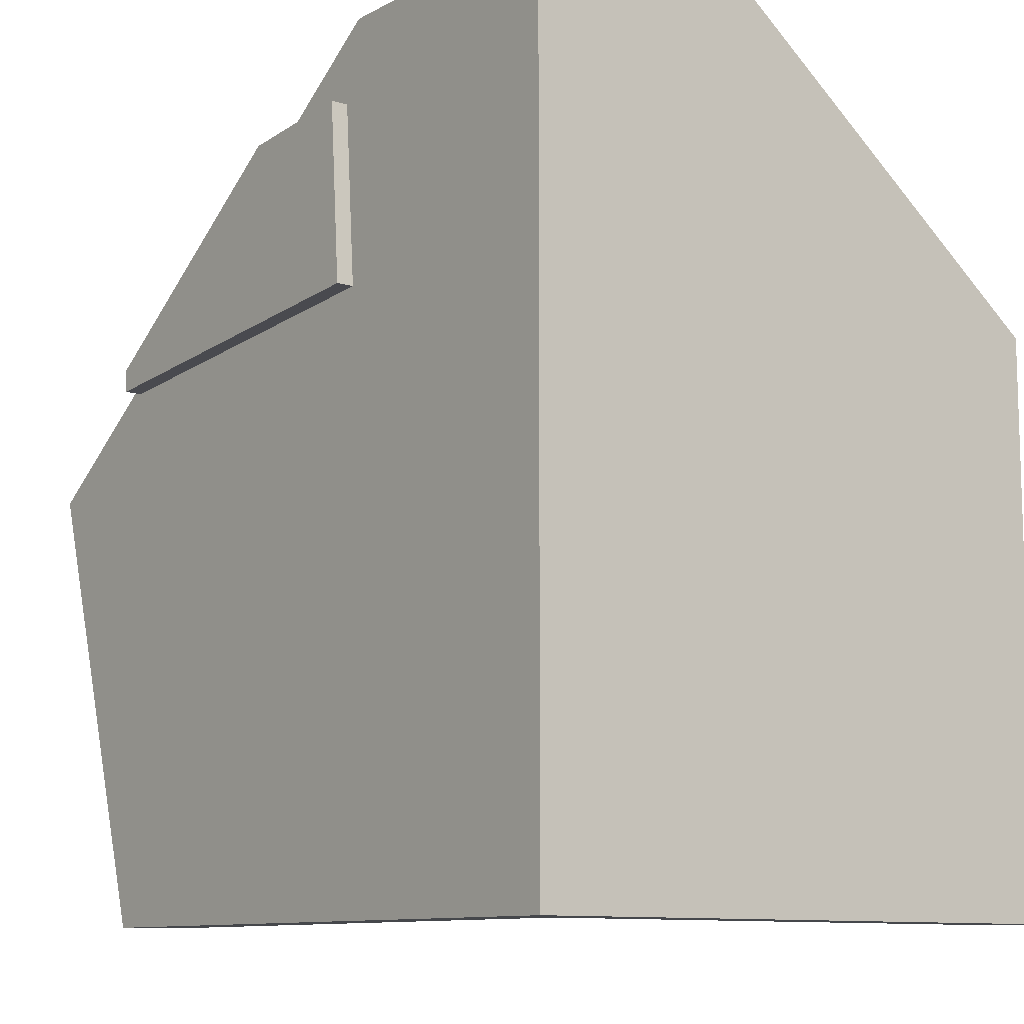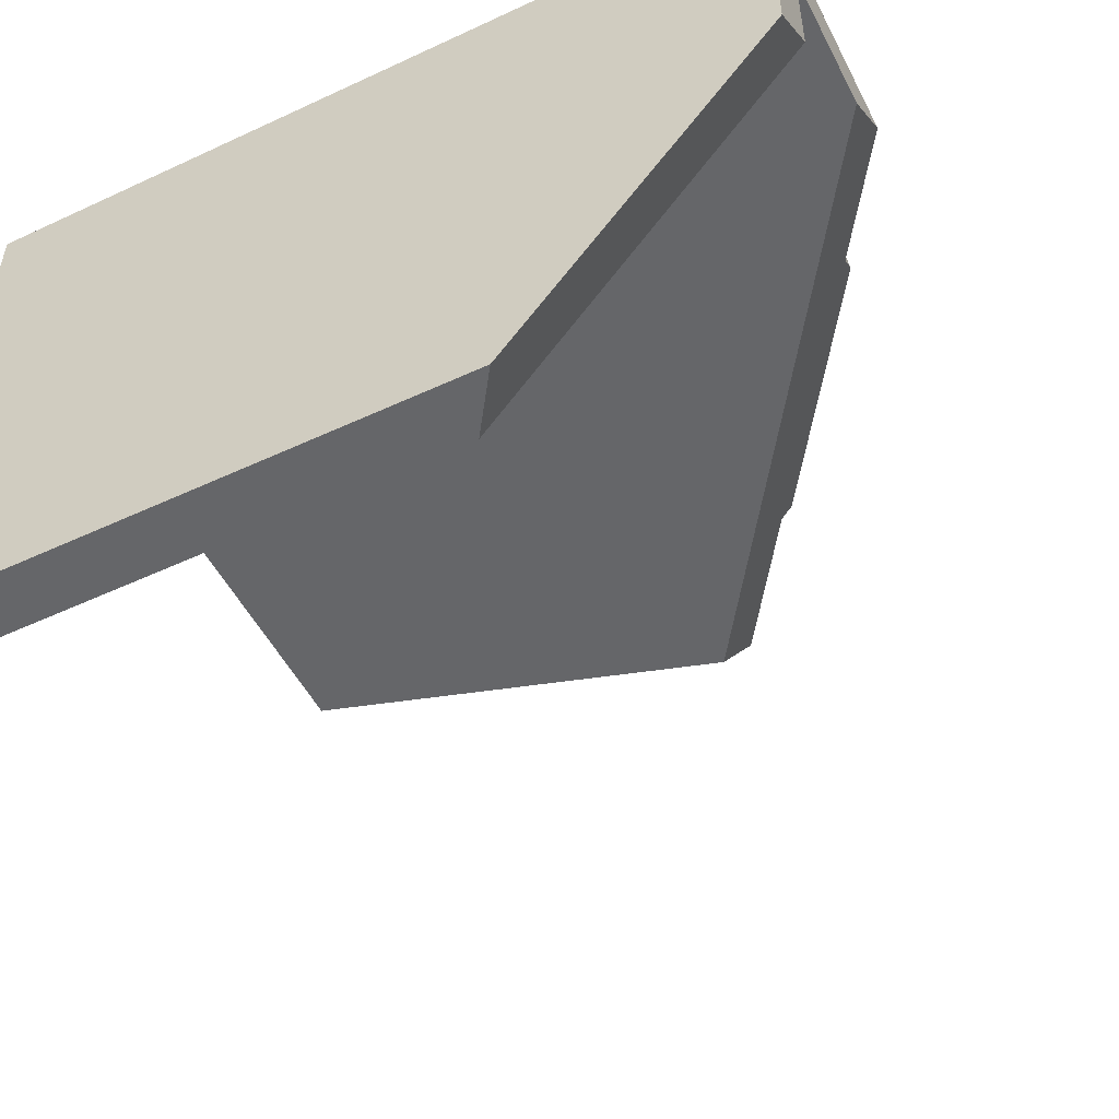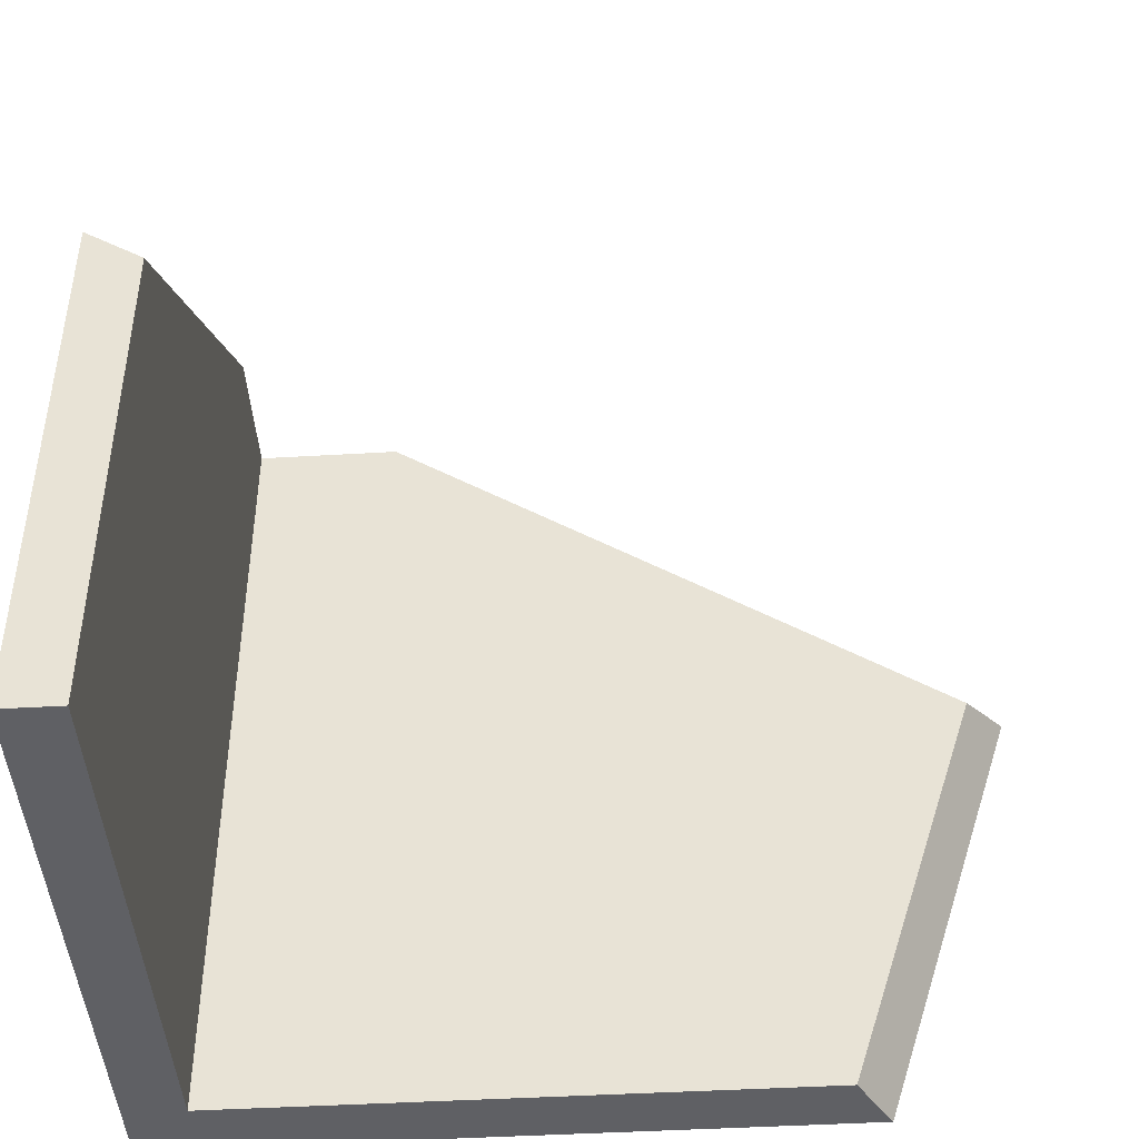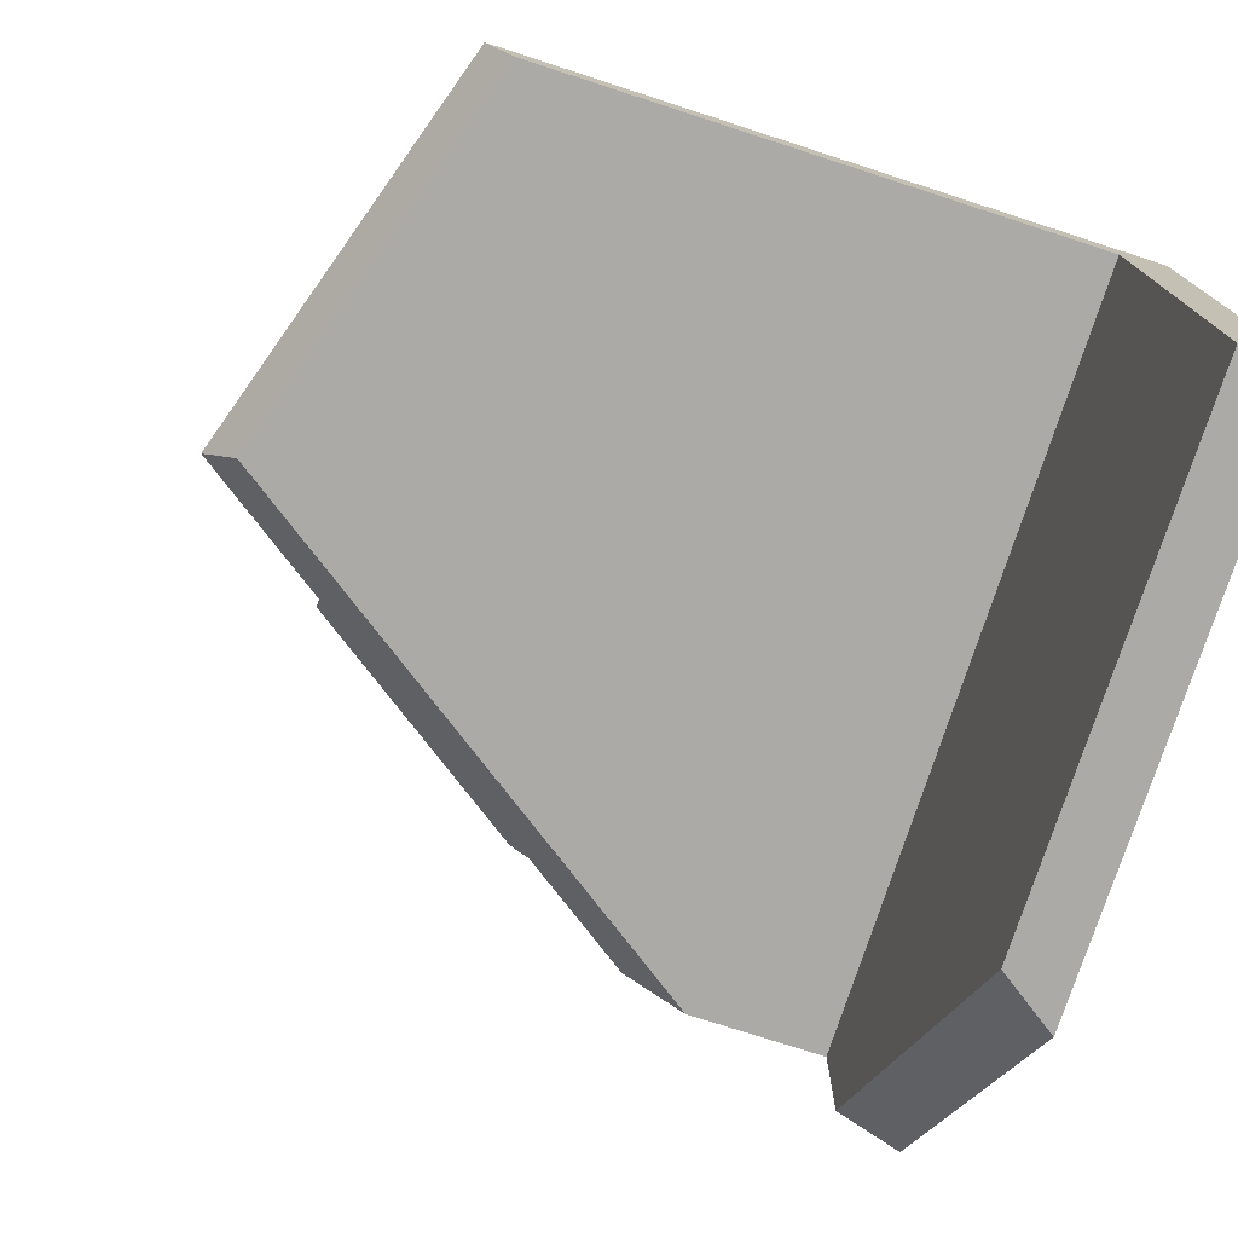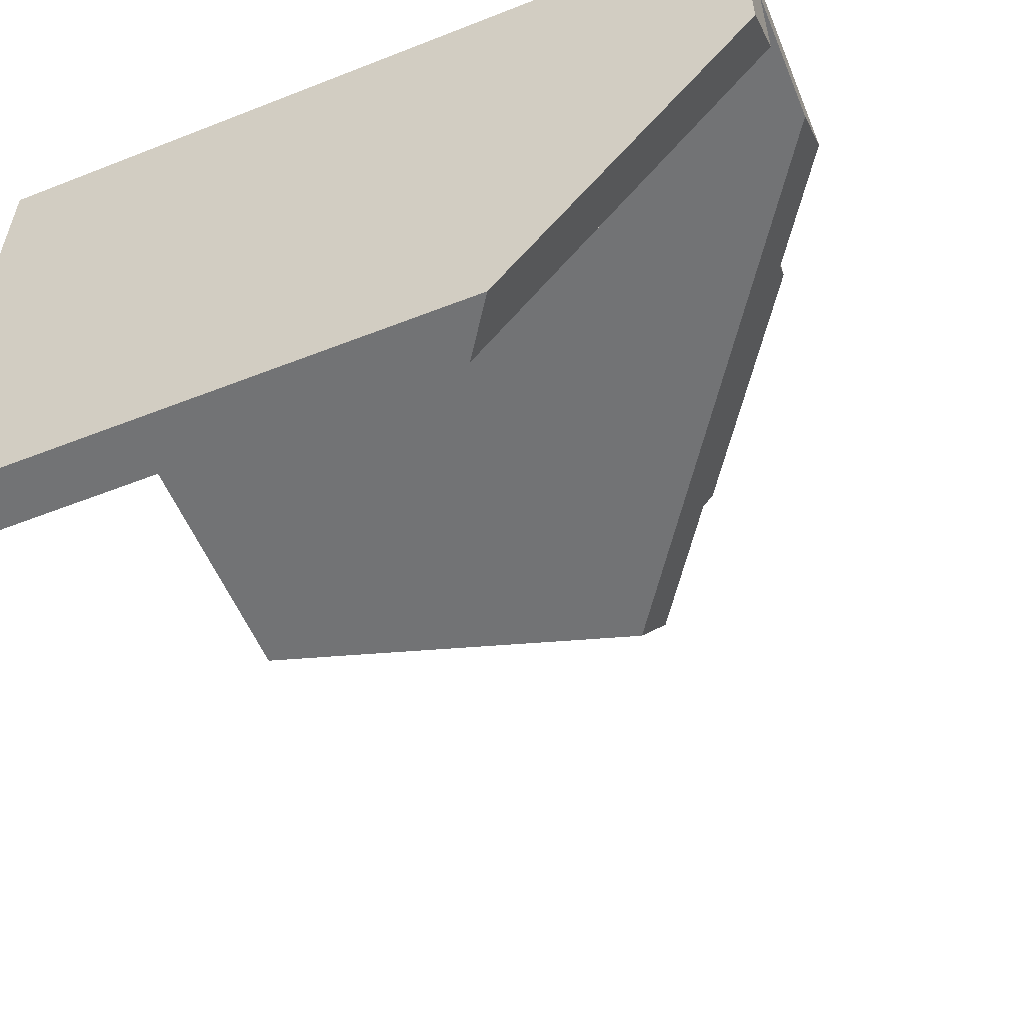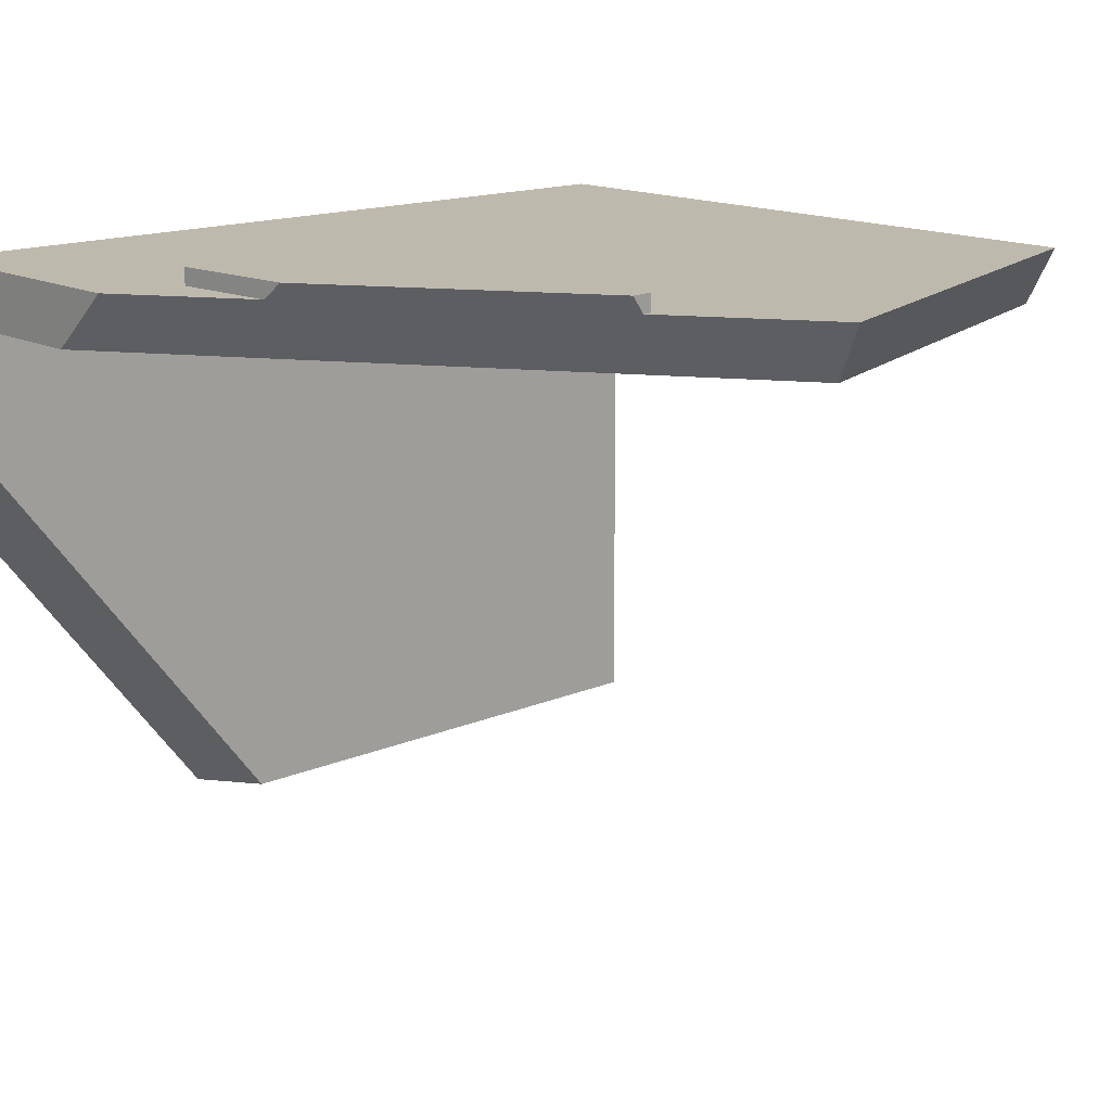
<metadata>
{"format":"obj","ext":"obj","renderer":"f3d","projection":"perspective","resolution":1024,"background":"white","views":[{"elev":-10.5,"azim":-127.6,"up":"+Z"},{"elev":-51.8,"azim":-63.3,"up":"+Y"},{"elev":-44.6,"azim":3.9,"up":"+Z"},{"elev":-75.8,"azim":162.1,"up":"+Y"},{"elev":-55.7,"azim":-67.6,"up":"+Y"},{"elev":15.2,"azim":47.4,"up":"+Y"}]}
</metadata>
<code>
g IL_UB_CompTable.001_sh_1
v -0.5924 0.4855 0.7053
v -0.6924 0.4855 0.7053
v -0.6924 0.4855 -0.7053
v -0.5924 0.3855 0.7053
v -0.6924 0.3855 0.7053
v -0.5924 0.4855 -0.7053
v -0.6924 0.3855 -0.7053
v -0.2025 0.4855 0.5716
v -0.5924 0.3855 -0.7053
v -0.6924 -0.5145 -0.7053
v -0.2248 0.4855 0.2693
v -0.5924 -0.5145 -0.7053
v -0.2025 0.5145 0.5716
v 0.4397 0.4855 0.2203
v 0.4397 0.5145 0.2203
v -0.2248 0.5145 0.2693
v 0.4119 0.5145 0.2525
v -0.1748 0.5145 0.5394
v -0.1927 0.5145 0.297
v 0.3951 0.3855 -0.7053
v 0.4225 0.4362 -0.7053
v 0.4492 0.4855 -0.7053
v 0.6018 0.4855 -0.2242
v 0.6722 0.4855 -0.002035
v -0.6197 0.1396 0.7053
v -0.6924 0.07457 0.7053
v -0.1136 0.4855 0.6223
v -0.02147 0.4855 0.5582
v -0.5924 0.164 0.7053
v -0.6924 -0.5145 0.2472
v -0.5924 -0.2895 0.3526
v -0.01101 0.4939 0.5575
v -0.6582 -0.5145 0.2234
v -0.5924 -0.5145 0.1776
v 0.01481 0.5145 0.5556
v 0.4425 0.5145 0.2581
v 0.4423 0.5111 0.2556
v 0.4409 0.4855 0.2367
v 0.03284 0.5145 0.543
v 0.4163 0.5145 0.2763
v 0.4138 0.5145 0.278
v 0.06325 0.5145 0.5219
v -0.2519 0.4685 0.7053
v -0.3447 0.3855 0.7053
v 0.5376 0.3855 0.09165
v -0.2329 0.4855 0.7053
v 0.6278 0.3855 0.02889
v 0.4541 0.4855 0.2275
v 0.6924 0.4855 0.06174
v -0.5924 0.4855 0.7053
v -0.5924 0.4855 0.7053
v -0.5924 0.4855 0.7053
v -0.5924 0.4855 0.7053
v -0.5924 0.4855 0.7053
v -0.5924 0.4855 0.7053
v -0.5924 0.4855 0.7053
v -0.5924 0.4855 0.7053
v -0.6924 0.4855 0.7053
v -0.6924 0.4855 0.7053
v -0.6924 0.4855 0.7053
v -0.6924 0.4855 -0.7053
v -0.6924 0.4855 -0.7053
v -0.6924 0.4855 -0.7053
v -0.6924 0.4855 -0.7053
v -0.5924 0.3855 0.7053
v -0.5924 0.3855 0.7053
v -0.5924 0.3855 0.7053
v -0.5924 0.3855 0.7053
v -0.5924 0.3855 0.7053
v -0.5924 0.3855 0.7053
v -0.5924 0.3855 0.7053
v -0.6924 0.3855 0.7053
v -0.6924 0.3855 0.7053
v -0.6924 0.3855 0.7053
v -0.6924 0.3855 0.7053
v -0.6924 0.3855 0.7053
v -0.6924 0.3855 0.7053
v -0.5924 0.4855 -0.7053
v -0.5924 0.4855 -0.7053
v -0.5924 0.4855 -0.7053
v -0.5924 0.4855 -0.7053
v -0.5924 0.4855 -0.7053
v -0.5924 0.4855 -0.7053
v -0.5924 0.4855 -0.7053
v -0.6924 0.3855 -0.7053
v -0.6924 0.3855 -0.7053
v -0.6924 0.3855 -0.7053
v -0.6924 0.3855 -0.7053
v -0.6924 0.3855 -0.7053
v -0.2025 0.4855 0.5716
v -0.2025 0.4855 0.5716
v -0.2025 0.4855 0.5716
v -0.2025 0.4855 0.5716
v -0.2025 0.4855 0.5716
v -0.2025 0.4855 0.5716
v -0.2025 0.4855 0.5716
v -0.5924 0.3855 -0.7053
v -0.5924 0.3855 -0.7053
v -0.5924 0.3855 -0.7053
v -0.5924 0.3855 -0.7053
v -0.5924 0.3855 -0.7053
v -0.5924 0.3855 -0.7053
v -0.5924 0.3855 -0.7053
v -0.5924 0.3855 -0.7053
v -0.5924 0.3855 -0.7053
v -0.6924 -0.5145 -0.7053
v -0.6924 -0.5145 -0.7053
v -0.6924 -0.5145 -0.7053
v -0.6924 -0.5145 -0.7053
v -0.2248 0.4855 0.2693
v -0.2248 0.4855 0.2693
v -0.2248 0.4855 0.2693
v -0.2248 0.4855 0.2693
v -0.2248 0.4855 0.2693
v -0.2248 0.4855 0.2693
v -0.5924 -0.5145 -0.7053
v -0.5924 -0.5145 -0.7053
v -0.5924 -0.5145 -0.7053
v -0.5924 -0.5145 -0.7053
v -0.5924 -0.5145 -0.7053
v -0.2025 0.5145 0.5716
v -0.2025 0.5145 0.5716
v -0.2025 0.5145 0.5716
v -0.2025 0.5145 0.5716
v -0.2025 0.5145 0.5716
v 0.4397 0.4855 0.2203
v 0.4397 0.4855 0.2203
v 0.4397 0.4855 0.2203
v 0.4397 0.4855 0.2203
v 0.4397 0.4855 0.2203
v 0.4397 0.4855 0.2203
v 0.4397 0.4855 0.2203
v 0.4397 0.4855 0.2203
v 0.4397 0.5145 0.2203
v 0.4397 0.5145 0.2203
v 0.4397 0.5145 0.2203
v 0.4397 0.5145 0.2203
v 0.4397 0.5145 0.2203
v -0.2248 0.5145 0.2693
v -0.2248 0.5145 0.2693
v -0.2248 0.5145 0.2693
v -0.2248 0.5145 0.2693
v -0.2248 0.5145 0.2693
v 0.4119 0.5145 0.2525
v 0.4119 0.5145 0.2525
v 0.4119 0.5145 0.2525
v 0.4119 0.5145 0.2525
v 0.4119 0.5145 0.2525
v -0.1748 0.5145 0.5394
v -0.1748 0.5145 0.5394
v -0.1748 0.5145 0.5394
v -0.1748 0.5145 0.5394
v -0.1748 0.5145 0.5394
v -0.1748 0.5145 0.5394
v -0.1927 0.5145 0.297
v -0.1927 0.5145 0.297
v -0.1927 0.5145 0.297
v 0.3951 0.3855 -0.7053
v 0.3951 0.3855 -0.7053
v 0.3951 0.3855 -0.7053
v 0.4225 0.4362 -0.7053
v 0.4225 0.4362 -0.7053
v 0.4225 0.4362 -0.7053
v 0.4225 0.4362 -0.7053
v 0.4492 0.4855 -0.7053
v 0.4492 0.4855 -0.7053
v 0.4492 0.4855 -0.7053
v 0.4492 0.4855 -0.7053
v 0.6018 0.4855 -0.2242
v 0.6018 0.4855 -0.2242
v 0.6018 0.4855 -0.2242
v 0.6018 0.4855 -0.2242
v 0.6722 0.4855 -0.002035
v 0.6722 0.4855 -0.002035
v 0.6722 0.4855 -0.002035
v -0.6197 0.1396 0.7053
v -0.6197 0.1396 0.7053
v -0.6197 0.1396 0.7053
v -0.6197 0.1396 0.7053
v -0.6924 0.07457 0.7053
v -0.6924 0.07457 0.7053
v -0.6924 0.07457 0.7053
v -0.6924 0.07457 0.7053
v -0.1136 0.4855 0.6223
v -0.1136 0.4855 0.6223
v -0.1136 0.4855 0.6223
v -0.1136 0.4855 0.6223
v -0.02147 0.4855 0.5582
v -0.02147 0.4855 0.5582
v -0.02147 0.4855 0.5582
v -0.5924 0.164 0.7053
v -0.5924 0.164 0.7053
v -0.6924 -0.5145 0.2472
v -0.6924 -0.5145 0.2472
v -0.6924 -0.5145 0.2472
v -0.6924 -0.5145 0.2472
v -0.5924 -0.2895 0.3526
v -0.5924 -0.2895 0.3526
v -0.5924 -0.2895 0.3526
v -0.5924 -0.2895 0.3526
v -0.5924 -0.2895 0.3526
v -0.5924 -0.2895 0.3526
v -0.5924 -0.2895 0.3526
v -0.01101 0.4939 0.5575
v -0.01101 0.4939 0.5575
v -0.01101 0.4939 0.5575
v -0.6582 -0.5145 0.2234
v -0.6582 -0.5145 0.2234
v -0.6582 -0.5145 0.2234
v -0.5924 -0.5145 0.1776
v -0.5924 -0.5145 0.1776
v -0.5924 -0.5145 0.1776
v 0.01481 0.5145 0.5556
v 0.01481 0.5145 0.5556
v 0.01481 0.5145 0.5556
v 0.01481 0.5145 0.5556
v 0.4425 0.5145 0.2581
v 0.4425 0.5145 0.2581
v 0.4425 0.5145 0.2581
v 0.4423 0.5111 0.2556
v 0.4423 0.5111 0.2556
v 0.4423 0.5111 0.2556
v 0.4423 0.5111 0.2556
v 0.4409 0.4855 0.2367
v 0.4409 0.4855 0.2367
v 0.4409 0.4855 0.2367
v 0.4409 0.4855 0.2367
v 0.4409 0.4855 0.2367
v 0.4409 0.4855 0.2367
v 0.03284 0.5145 0.543
v 0.03284 0.5145 0.543
v 0.03284 0.5145 0.543
v 0.03284 0.5145 0.543
v 0.4163 0.5145 0.2763
v 0.4163 0.5145 0.2763
v 0.4163 0.5145 0.2763
v 0.4163 0.5145 0.2763
v 0.4138 0.5145 0.278
v 0.4138 0.5145 0.278
v 0.4138 0.5145 0.278
v 0.4138 0.5145 0.278
v 0.06325 0.5145 0.5219
v 0.06325 0.5145 0.5219
v 0.06325 0.5145 0.5219
v 0.06325 0.5145 0.5219
v -0.2519 0.4685 0.7053
v -0.2519 0.4685 0.7053
v -0.2519 0.4685 0.7053
v -0.3447 0.3855 0.7053
v -0.3447 0.3855 0.7053
v -0.3447 0.3855 0.7053
v -0.3447 0.3855 0.7053
v 0.5376 0.3855 0.09165
v 0.5376 0.3855 0.09165
v 0.5376 0.3855 0.09165
v 0.5376 0.3855 0.09165
v 0.5376 0.3855 0.09165
v 0.5376 0.3855 0.09165
v 0.5376 0.3855 0.09165
v 0.5376 0.3855 0.09165
v 0.5376 0.3855 0.09165
v 0.5376 0.3855 0.09165
v 0.5376 0.3855 0.09165
v 0.5376 0.3855 0.09165
v 0.5376 0.3855 0.09165
v -0.2329 0.4855 0.7053
v -0.2329 0.4855 0.7053
v -0.2329 0.4855 0.7053
v 0.6278 0.3855 0.02889
v 0.6278 0.3855 0.02889
v 0.6278 0.3855 0.02889
v 0.6278 0.3855 0.02889
v 0.6278 0.3855 0.02889
v 0.6278 0.3855 0.02889
v 0.6278 0.3855 0.02889
v 0.4541 0.4855 0.2275
v 0.4541 0.4855 0.2275
v 0.4541 0.4855 0.2275
v 0.4541 0.4855 0.2275
v 0.6924 0.4855 0.06174
v 0.6924 0.4855 0.06174
v 0.6924 0.4855 0.06174
g IL_UB_CompTable.001_sh_1_0
f 3 2 1
f 50 58 4
f 59 61 5
f 6 62 51
f 60 72 65
f 63 7 73
f 85 64 78
f 79 52 8
f 86 10 74
f 9 87 80
f 11 81 90
f 12 106 88
f 97 116 89
f 91 13 110
f 121 16 111
f 112 139 14
f 140 122 18
f 141 15 126
f 17 134 19
f 155 142 149
f 135 143 156
f 157 150 144
f 21 82 22
f 98 83 161
f 165 84 113
f 23 166 114
f 162 20 99
f 169 127 24
f 115 128 170
f 25 75 26
f 66 76 176
f 28 92 27
f 93 53 184
f 177 29 67
f 180 107 30
f 77 108 181
f 31 68 191
f 100 69 197
f 188 32 94
f 34 33 117
f 193 109 118
f 207 194 119
f 210 120 101
f 198 211 102
f 35 123 95
f 204 213 96
f 136 36 37
f 38 129 220
f 130 137 221
f 124 214 39
f 217 138 145
f 40 218 146
f 41 234 147
f 42 151 230
f 152 125 231
f 238 153 242
f 148 154 239
f 54 70 44
f 249 71 103
f 43 46 55
f 45 158 47
f 104 159 253
f 131 224 48
f 49 173 132
f 276 280 133
f 246 56 250
f 251 105 254
f 185 57 266
g IL_UB_CompTable.001_sh_1_1
f 269 160 163
f 270 164 167
f 271 168 171
f 272 172 174
f 273 175 281
f 199 192 178
f 200 179 182
f 201 183 195
f 208 212 202
f 203 196 209
f 247 252 255
f 267 248 256
f 186 268 257
f 189 187 258
f 205 190 259
f 215 206 260
f 232 216 261
f 243 233 262
f 274 282 277
f 263 275 278
f 222 219 235
f 225 223 236
f 264 279 226
f 244 265 227
f 240 245 228
f 229 237 241

</code>
